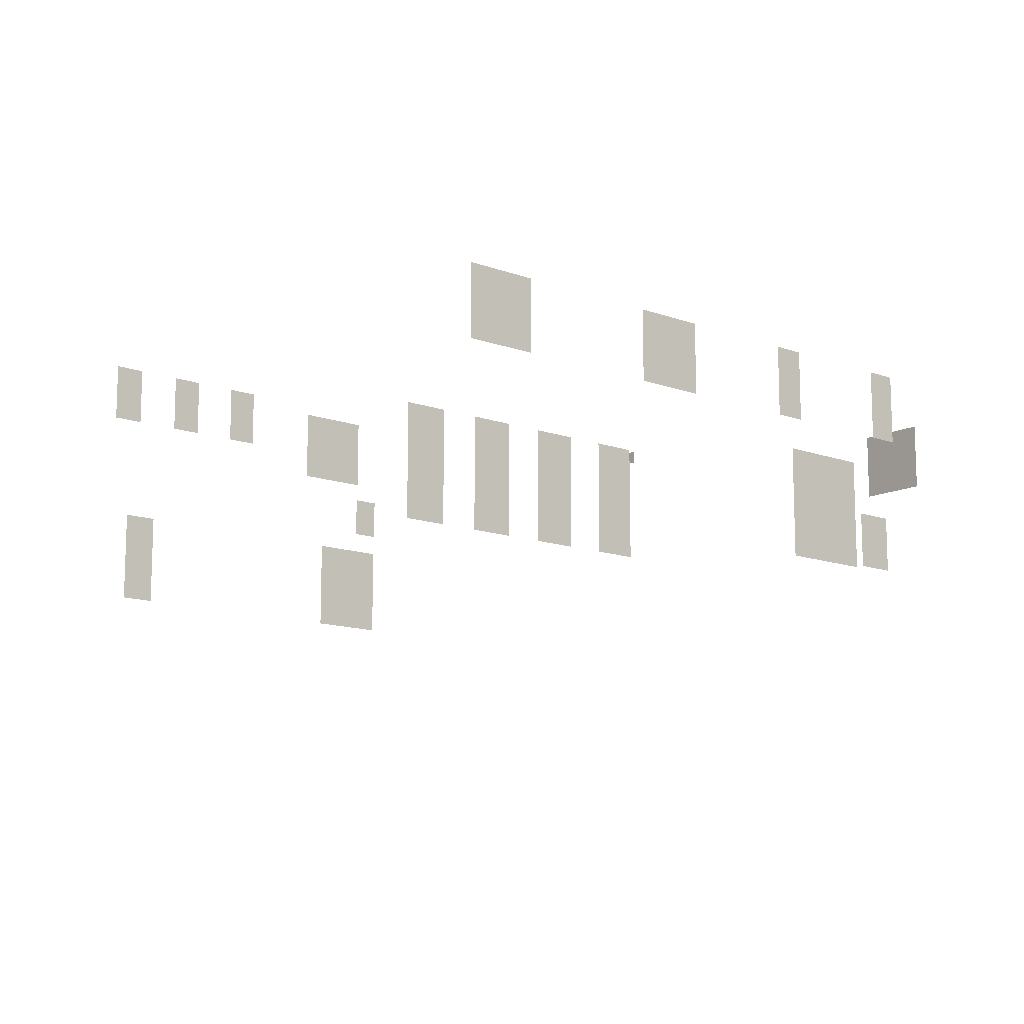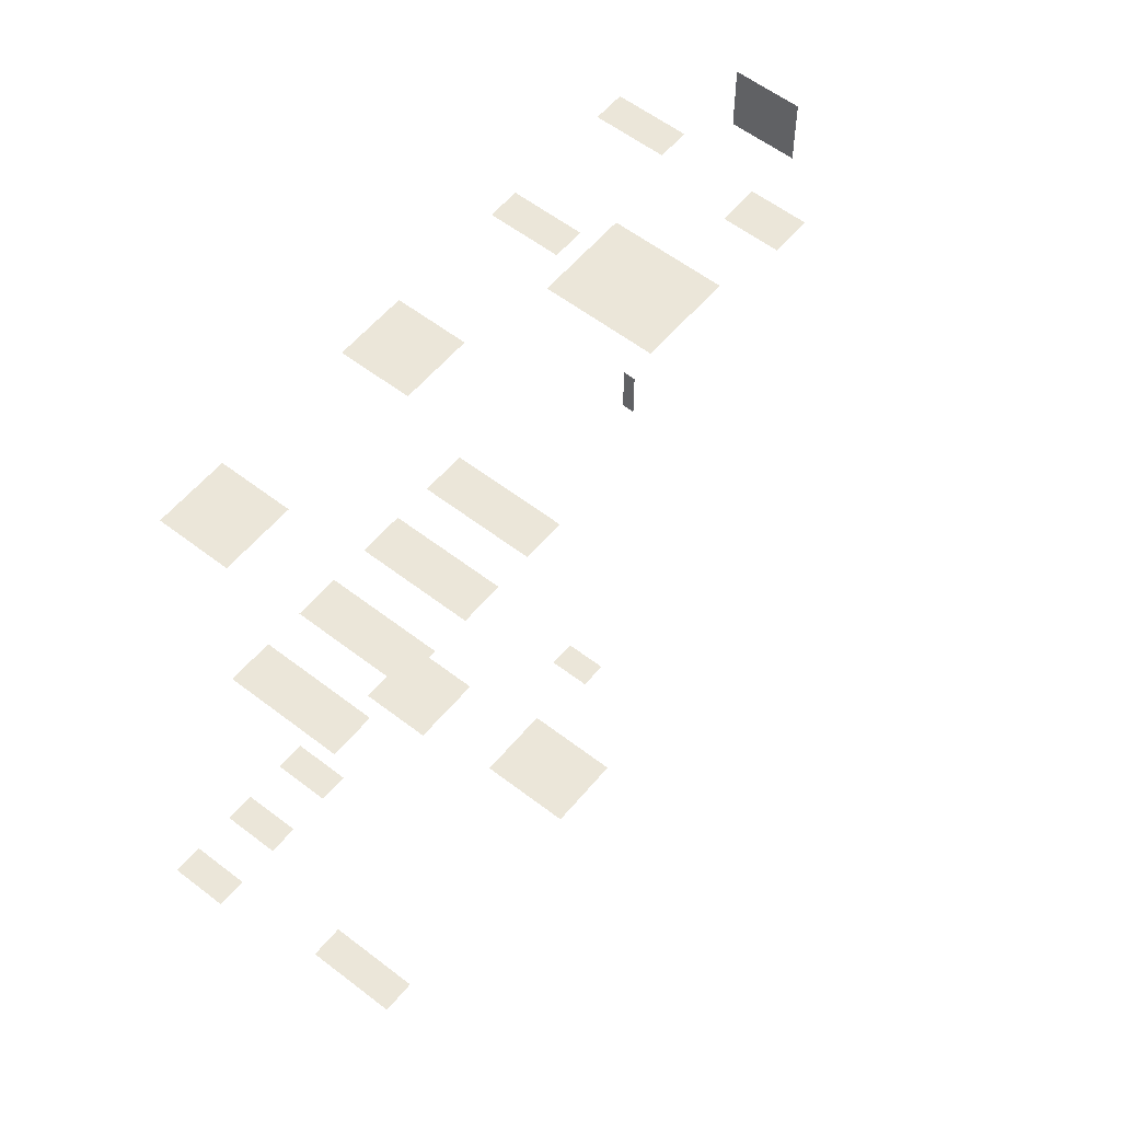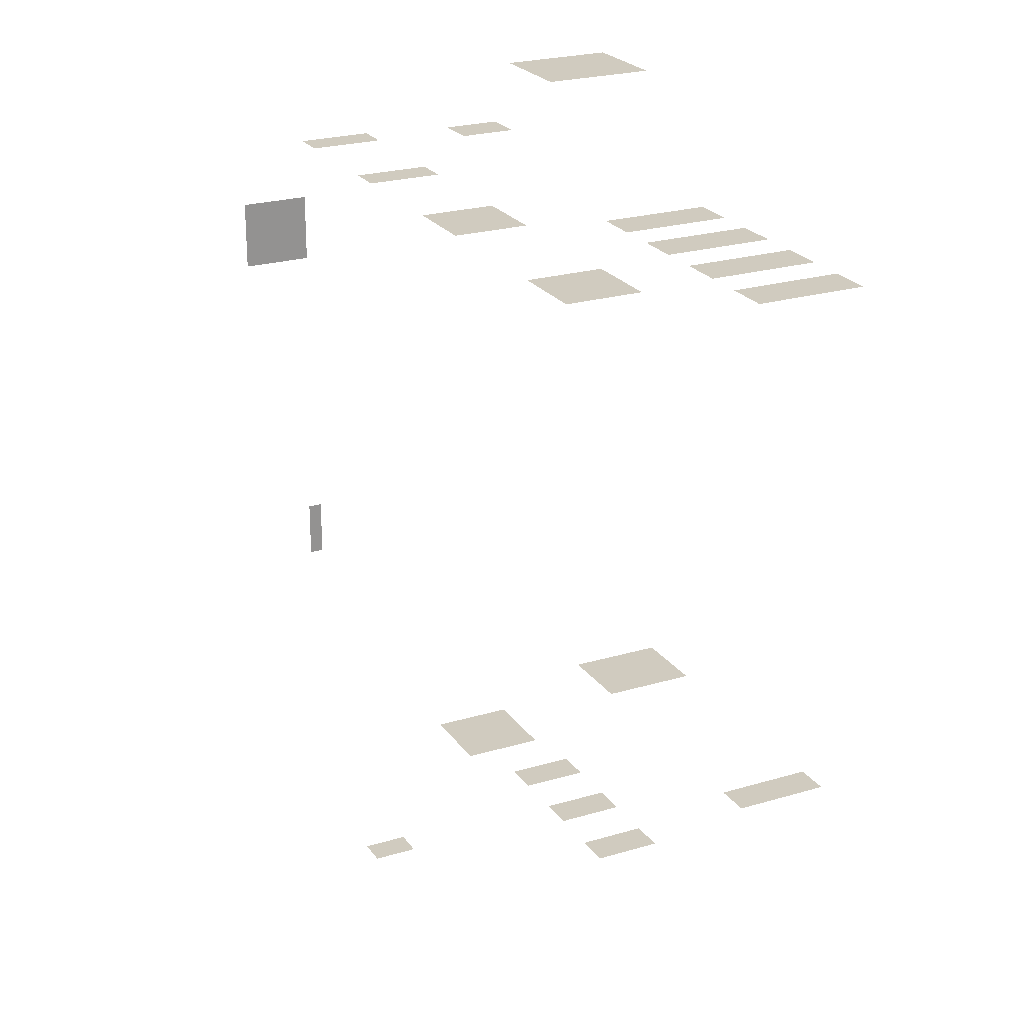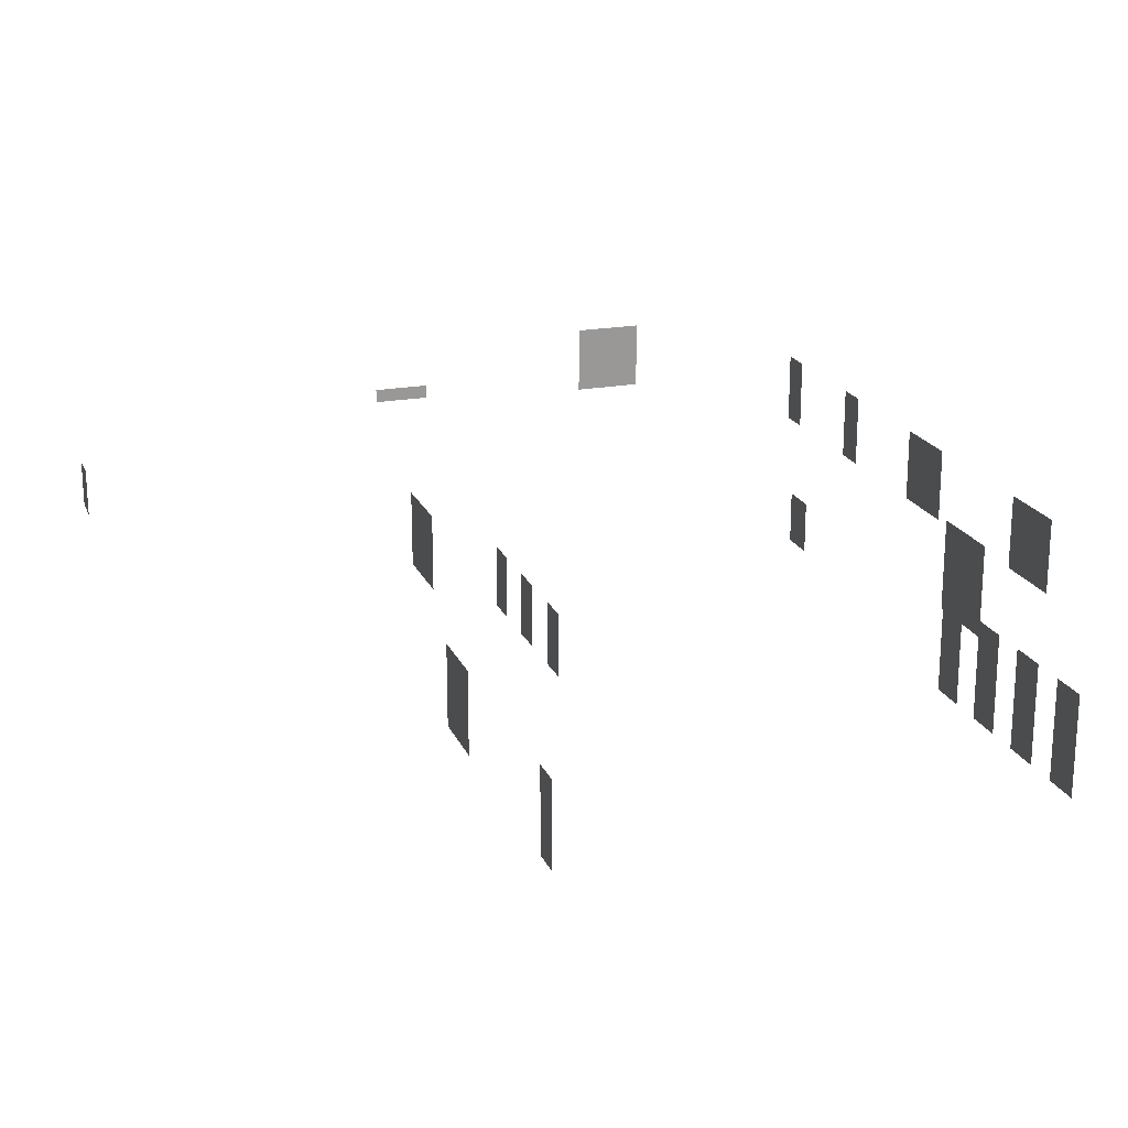
<metadata>
{"format":"obj","ext":"obj","renderer":"f3d","projection":"perspective","resolution":1024,"background":"white","views":[{"elev":-12.4,"azim":-40.7,"up":"+Y"},{"elev":56.5,"azim":-51.0,"up":"+Z"},{"elev":23.7,"azim":-116.5,"up":"+Z"},{"elev":20.4,"azim":-108.8,"up":"+Y"}]}
</metadata>
<code>
o fh2-windows-base-minimal-x-glass
v 90.04 240 306.5
v 90.04 185.7 306.5
v 114.3 185.7 306.5
v 114.3 240 306.5
v -19.97 240 306.5
v -19.97 185.7 306.5
v 4.27 185.7 306.5
v 4.27 240 306.5
v -165.5 240 306.5
v -165.5 185.7 306.5
v -111.2 185.7 306.5
v -111.2 240 306.5
v -328.5 240 306.5
v -328.5 185.7 306.5
v -274.2 185.7 306.5
v -274.2 240 306.5
v -211 131.2 306.5
v -211 52.93 306.5
v -180.7 52.93 306.5
v -180.7 131.2 306.5
v -268 131.2 306.5
v -268 52.93 306.5
v -237.7 52.93 306.5
v -237.7 131.2 306.5
v -325 131.2 306.5
v -325 52.93 306.5
v -294.7 52.93 306.5
v -294.7 131.2 306.5
v -382 131.2 306.5
v -382 52.93 306.5
v -351.7 52.93 306.5
v -351.7 131.2 306.5
v -95.97 131.2 386.5
v -95.97 53.01 386.5
v -29.73 53.01 386.5
v -29.73 131.2 386.5
v 72.04 120.8 306.5
v 72.04 78.57 306.5
v 102.3 78.57 306.5
v 102.3 120.8 306.5
v 253.2 240 218.6
v 253.2 185.7 218.6
v 253.2 185.7 164.4
v 253.2 240 164.4
v 129.2 240 -10.37
v 129.2 229.7 -10.37
v 129.2 229.7 -52.61
v 129.2 240 -52.61
v 28.03 229 -302
v 50.27 229 -302
v 50.27 194.8 -302
v 28.03 194.8 -302
v -180 119.2 -69.5
v -125.7 119.2 -69.5
v -125.7 53.01 -69.5
v -180 53.01 -69.5
v -180 238.5 -93.5
v -125.7 238.5 -93.5
v -125.7 184.2 -93.5
v -180 184.2 -93.5
v -274.7 238.5 -69.5
v -252.5 238.5 -69.5
v -252.5 196.2 -69.5
v -274.7 196.2 -69.5
v -328.5 238.5 -69.5
v -306.2 238.5 -69.5
v -306.2 196.2 -69.5
v -328.5 196.2 -69.5
v -382.2 238.5 -69.5
v -360 238.5 -69.5
v -360 196.2 -69.5
v -382.2 196.2 -69.5
v -369 119.2 -69.5
v -344.7 119.2 -69.5
v -344.7 53.01 -69.5
v -369 53.01 -69.5
f 1 2 3 4
f 5 6 7 8
f 9 10 11 12
f 13 14 15 16
f 17 18 19 20
f 21 22 23 24
f 25 26 27 28
f 29 30 31 32
f 33 34 35 36
f 37 38 39 40
f 41 42 43 44
f 45 46 47 48
f 49 50 51 52
f 53 54 55 56
f 57 58 59 60
f 61 62 63 64
f 65 66 67 68
f 69 70 71 72
f 73 74 75 76

</code>
